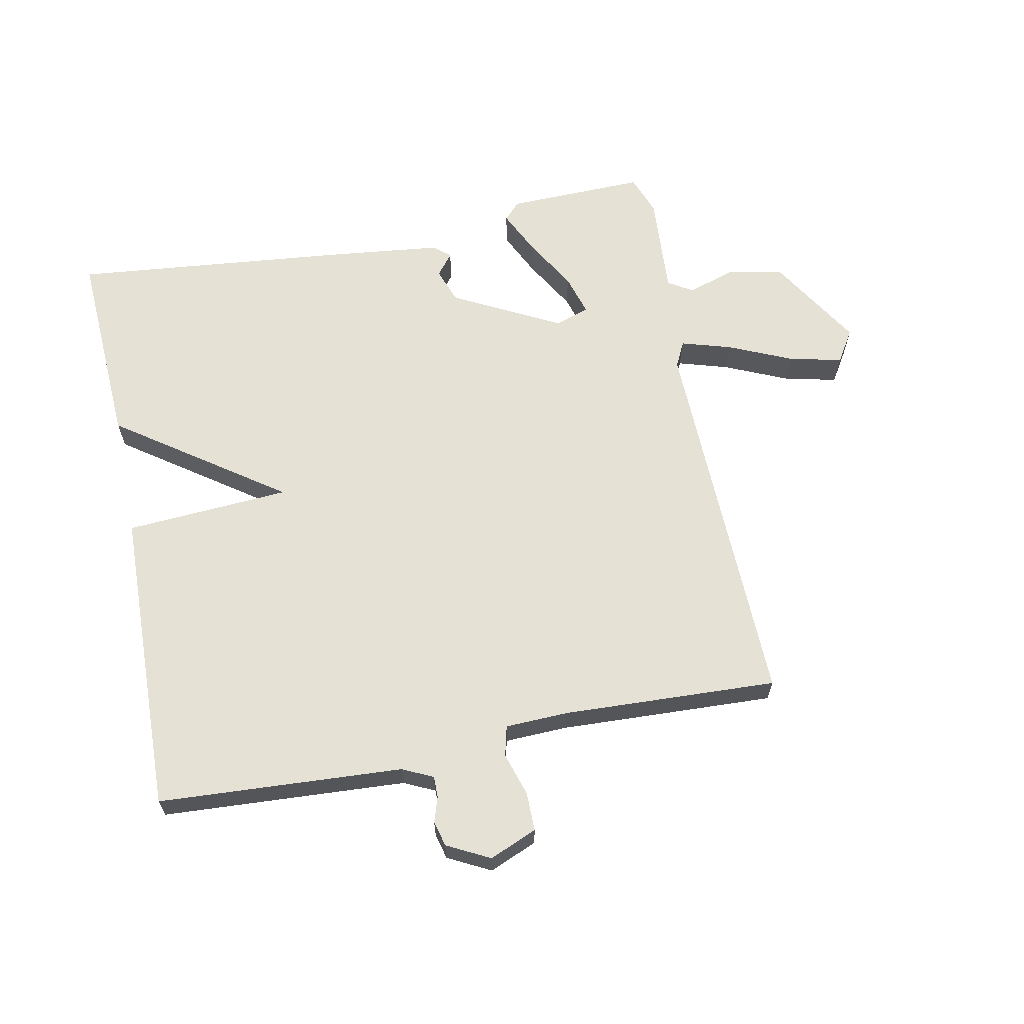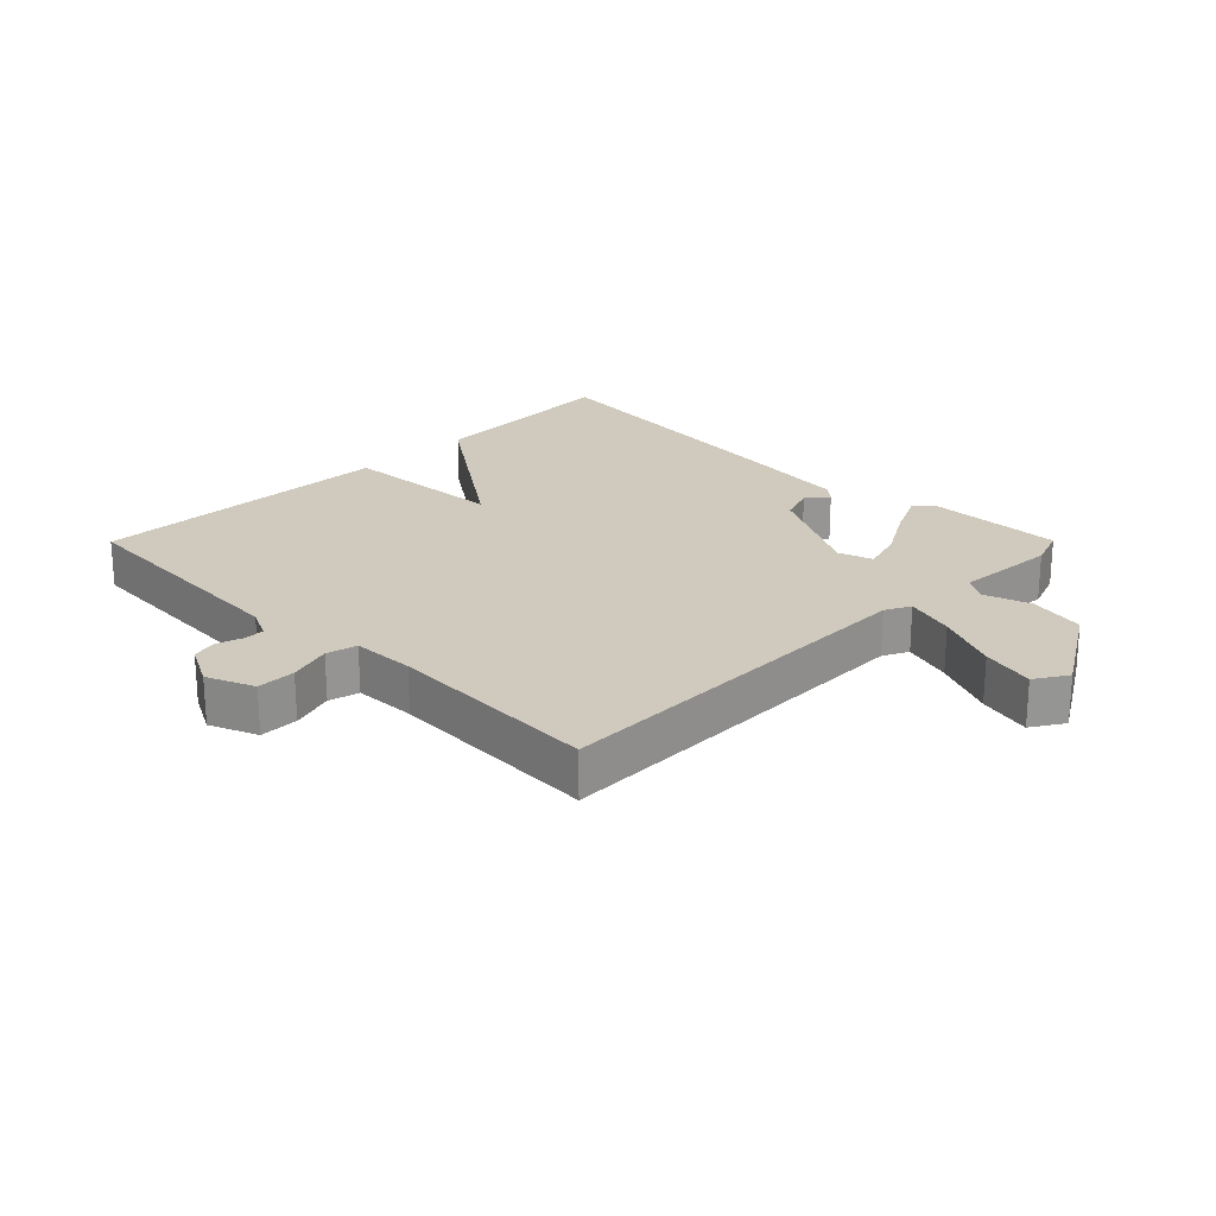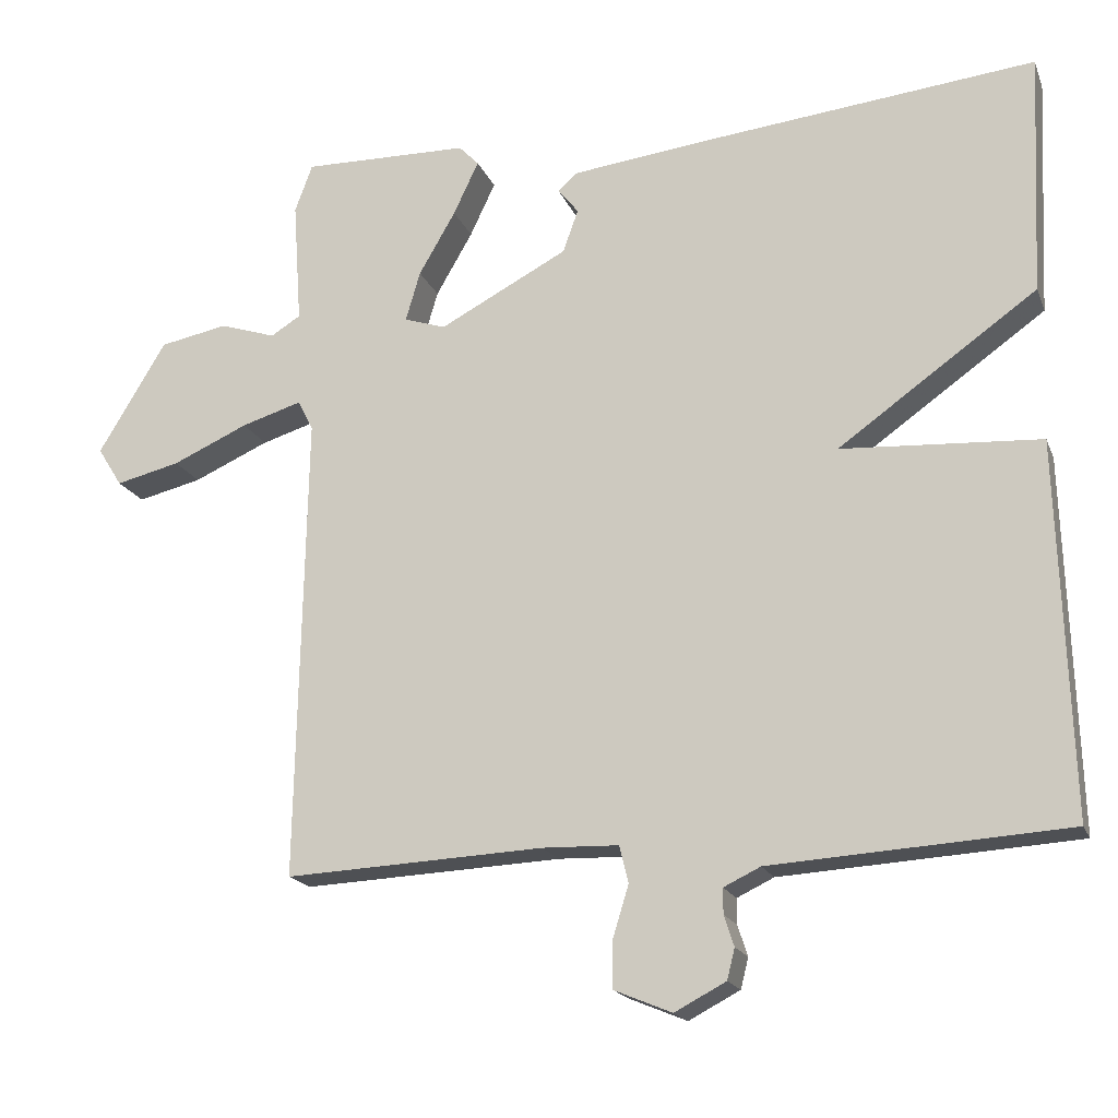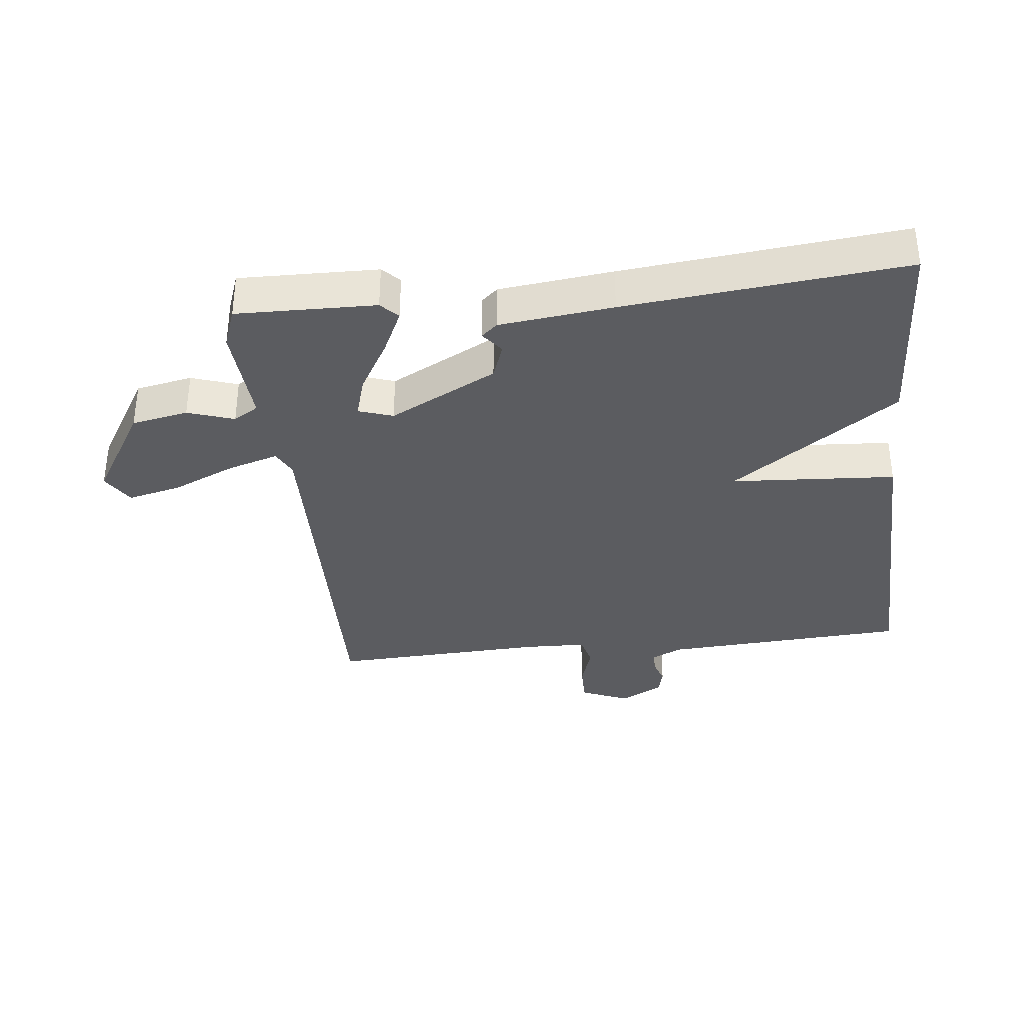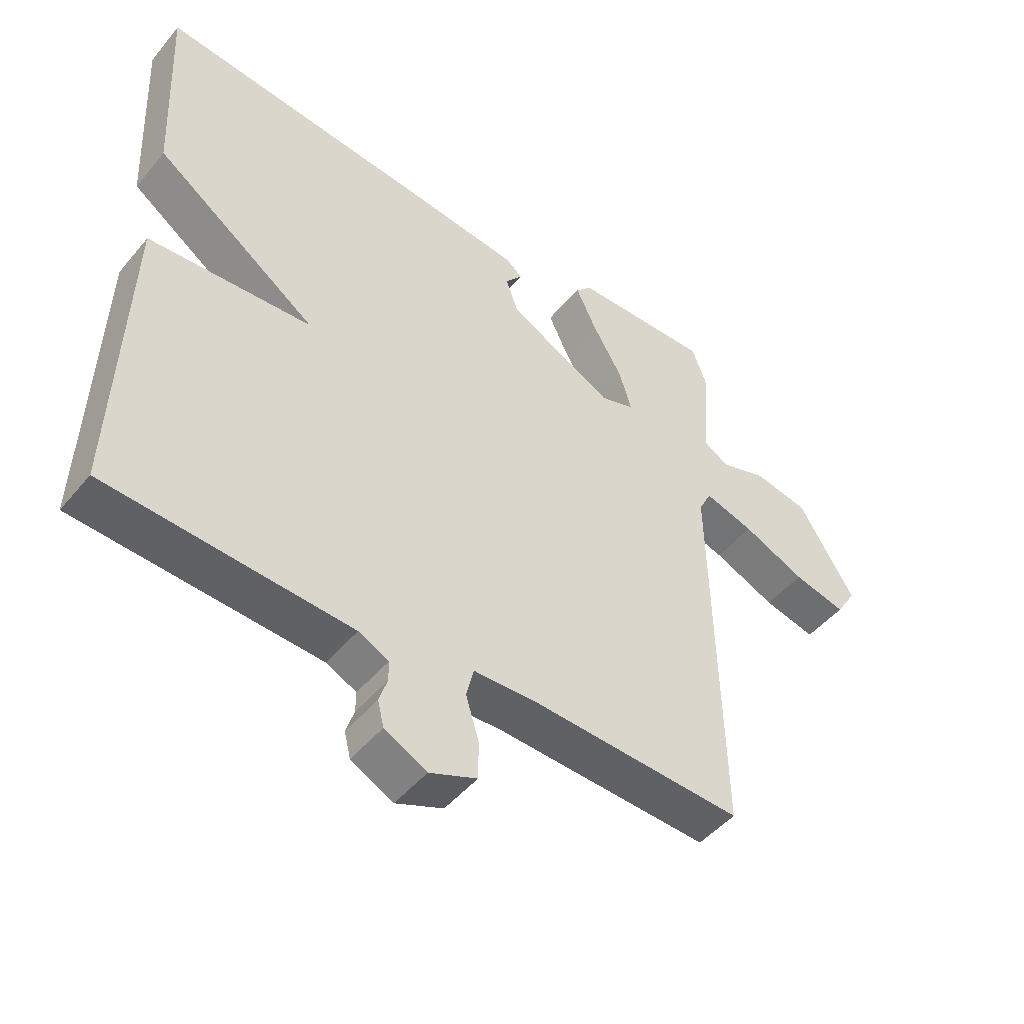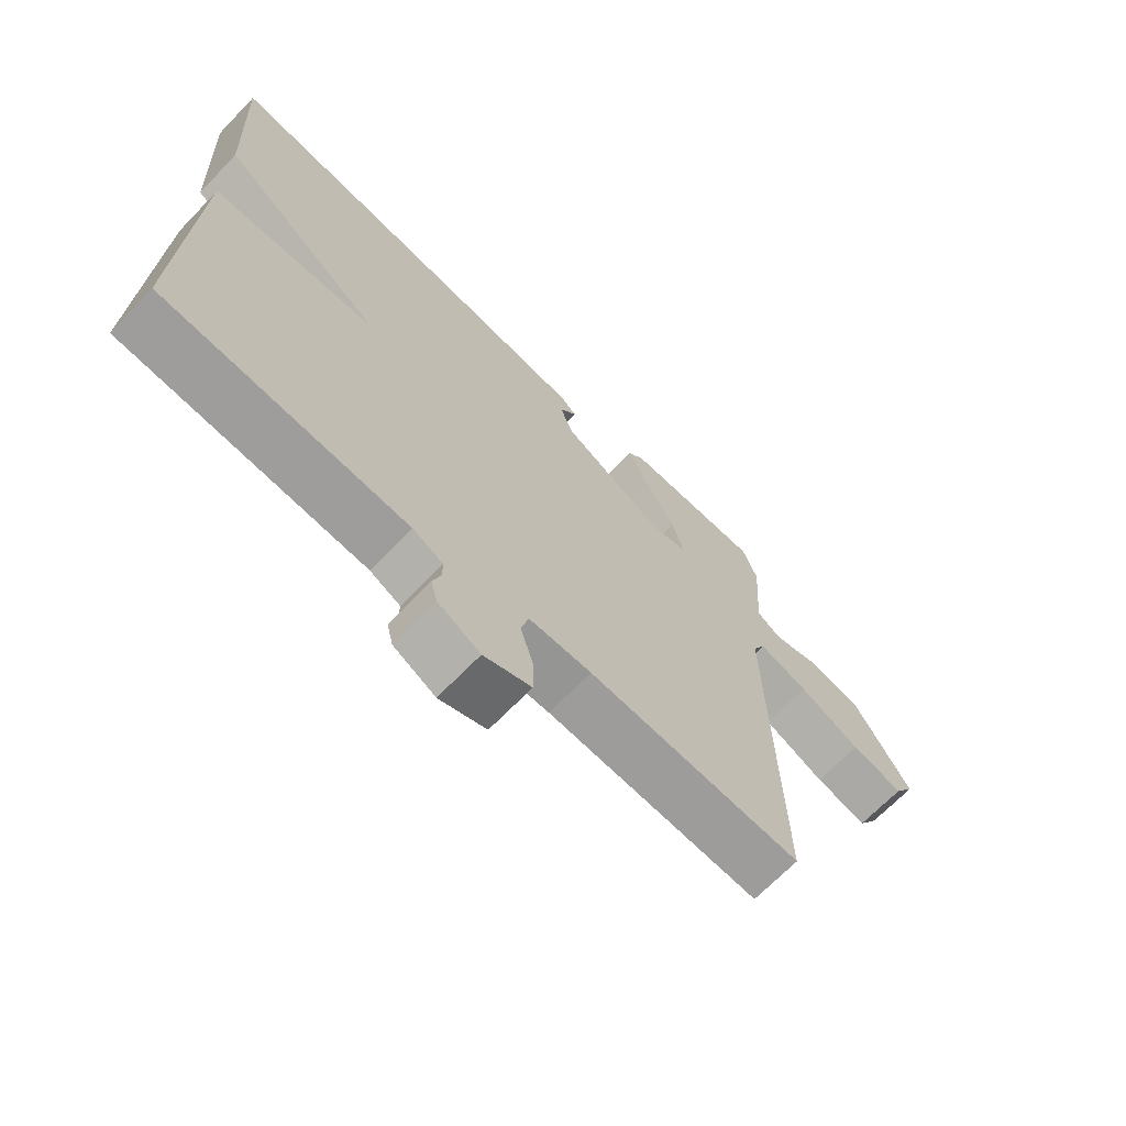
<metadata>
{"format":"obj","ext":"obj","renderer":"f3d","projection":"perspective","resolution":1024,"background":"white","views":[{"elev":64.2,"azim":168.5,"up":"+Y"},{"elev":22.8,"azim":-135.2,"up":"+Y"},{"elev":-18.2,"azim":17.3,"up":"+Z"},{"elev":-35.1,"azim":6.2,"up":"+Y"},{"elev":-47.7,"azim":142.4,"up":"+Z"},{"elev":-68.4,"azim":135.9,"up":"+Z"}]}
</metadata>
<code>
v 0.5 0.07 -0.5
v 0.115 0.07 -0.524
v 0.067 0.07 -0.547
v 0.067 0.07 -0.58
v 0.08 0.07 -0.62
v 0.07 0.07 -0.66
v 0.003 0.07 -0.695
v -0.072 0.07 -0.664
v -0.072 0.07 -0.603
v -0.051 0.07 -0.535
v -0.063 0.07 -0.487
v -0.162 0.07 -0.484
v -0.5 0.07 -0.5
v -0.488 0.07 0.109
v -0.508 0.07 0.149
v -0.587 0.07 0.125
v -0.686 0.07 0.081
v -0.77 0.07 0.061
v -0.802 0.07 0.112
v -0.713 0.07 0.259
v -0.624 0.07 0.276
v -0.551 0.07 0.252
v -0.512 0.07 0.276
v -0.523 0.07 0.437
v -0.5 0.07 0.5
v -0.282 0.07 0.496
v -0.256 0.07 0.469
v -0.289 0.07 0.399
v -0.337 0.07 0.316
v -0.356 0.07 0.251
v -0.302 0.07 0.233
v -0.134 0.07 0.321
v -0.114 0.07 0.377
v -0.141 0.07 0.411
v -0.116 0.07 0.433
v 0.062 0.07 0.454
v 0.5 0.07 0.5
v 0.485 0.07 0.184
v 0.226 0.07 0
v 0.485 0.07 -0.016
v 0.5 0 -0.5
v 0.115 0 -0.524
v 0.067 0 -0.547
v 0.067 0 -0.58
v 0.08 0 -0.62
v 0.07 0 -0.66
v 0.003 0 -0.695
v -0.072 0 -0.664
v -0.072 0 -0.603
v -0.051 0 -0.535
v -0.063 0 -0.487
v -0.162 0 -0.484
v -0.5 0 -0.5
v -0.488 0 0.109
v -0.508 0 0.149
v -0.587 0 0.125
v -0.686 0 0.081
v -0.77 0 0.061
v -0.802 0 0.112
v -0.713 0 0.259
v -0.624 0 0.276
v -0.551 0 0.252
v -0.512 0 0.276
v -0.523 0 0.437
v -0.5 0 0.5
v -0.282 0 0.496
v -0.256 0 0.469
v -0.289 0 0.399
v -0.337 0 0.316
v -0.356 0 0.251
v -0.302 0 0.233
v -0.134 0 0.321
v -0.114 0 0.377
v -0.141 0 0.411
v -0.116 0 0.433
v 0.062 0 0.454
v 0.5 0 0.5
v 0.485 0 0.184
v 0.226 0 0
v 0.485 0 -0.016
f 39 40 1 2
f 37 38 39
f 36 37 39
f 35 36 39
f 34 35 39
f 33 34 39
f 39 2 3
f 33 39 3
f 32 33 3
f 31 32 3 4
f 4 5 6
f 31 4 6
f 30 31 6
f 27 28 29
f 26 27 29
f 25 26 29
f 24 25 29
f 23 24 29
f 22 23 29 30
f 20 21 22
f 19 20 22
f 18 19 22
f 17 18 22
f 16 17 22
f 15 16 22 30
f 14 15 30 6
f 12 13 14
f 11 12 14
f 8 9 10
f 7 8 10
f 6 7 10
f 6 10 11
f 6 11 14
f 42 41 80 79
f 79 78 77
f 79 77 76
f 79 76 75
f 79 75 74
f 79 74 73
f 43 42 79
f 43 79 73
f 43 73 72
f 44 43 72 71
f 46 45 44
f 46 44 71
f 46 71 70
f 69 68 67
f 69 67 66
f 69 66 65
f 69 65 64
f 69 64 63
f 70 69 63 62
f 62 61 60
f 62 60 59
f 62 59 58
f 62 58 57
f 62 57 56
f 70 62 56 55
f 46 70 55 54
f 54 53 52
f 54 52 51
f 50 49 48
f 50 48 47
f 50 47 46
f 51 50 46
f 54 51 46
f 1 41 42 2
f 2 42 43 3
f 3 43 44 4
f 4 44 45 5
f 5 45 46 6
f 6 46 47 7
f 7 47 48 8
f 8 48 49 9
f 9 49 50 10
f 10 50 51 11
f 11 51 52 12
f 12 52 53 13
f 13 53 54 14
f 14 54 55 15
f 15 55 56 16
f 16 56 57 17
f 17 57 58 18
f 18 58 59 19
f 19 59 60 20
f 20 60 61 21
f 21 61 62 22
f 22 62 63 23
f 23 63 64 24
f 24 64 65 25
f 25 65 66 26
f 26 66 67 27
f 27 67 68 28
f 28 68 69 29
f 29 69 70 30
f 30 70 71 31
f 31 71 72 32
f 32 72 73 33
f 33 73 74 34
f 34 74 75 35
f 35 75 76 36
f 36 76 77 37
f 37 77 78 38
f 38 78 79 39
f 39 79 80 40
f 40 80 41 1

</code>
